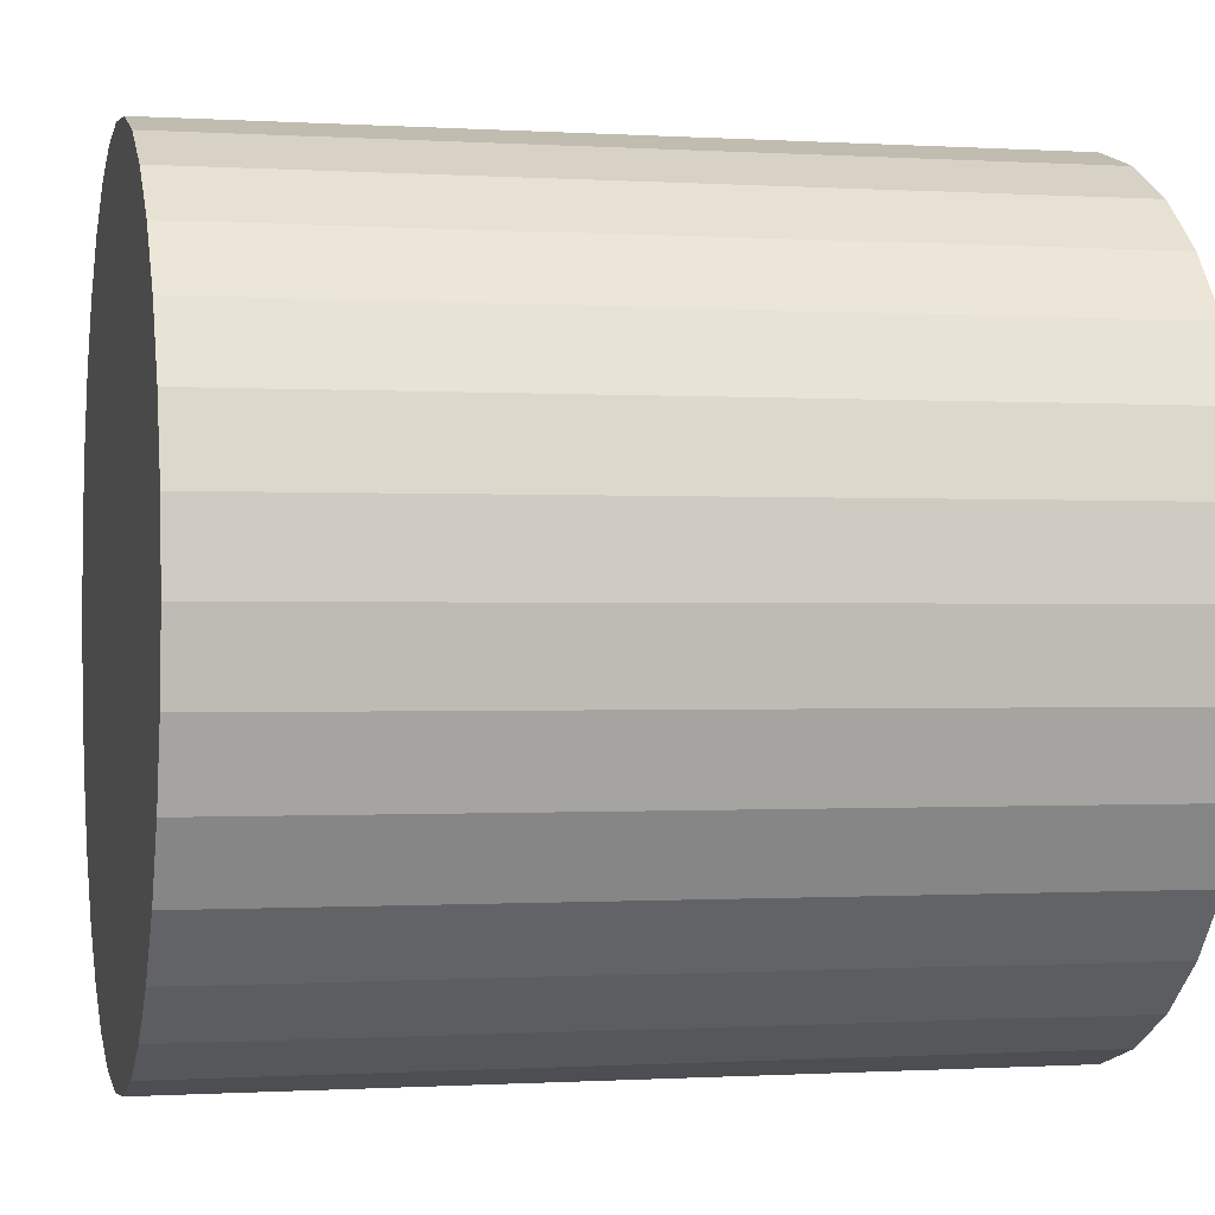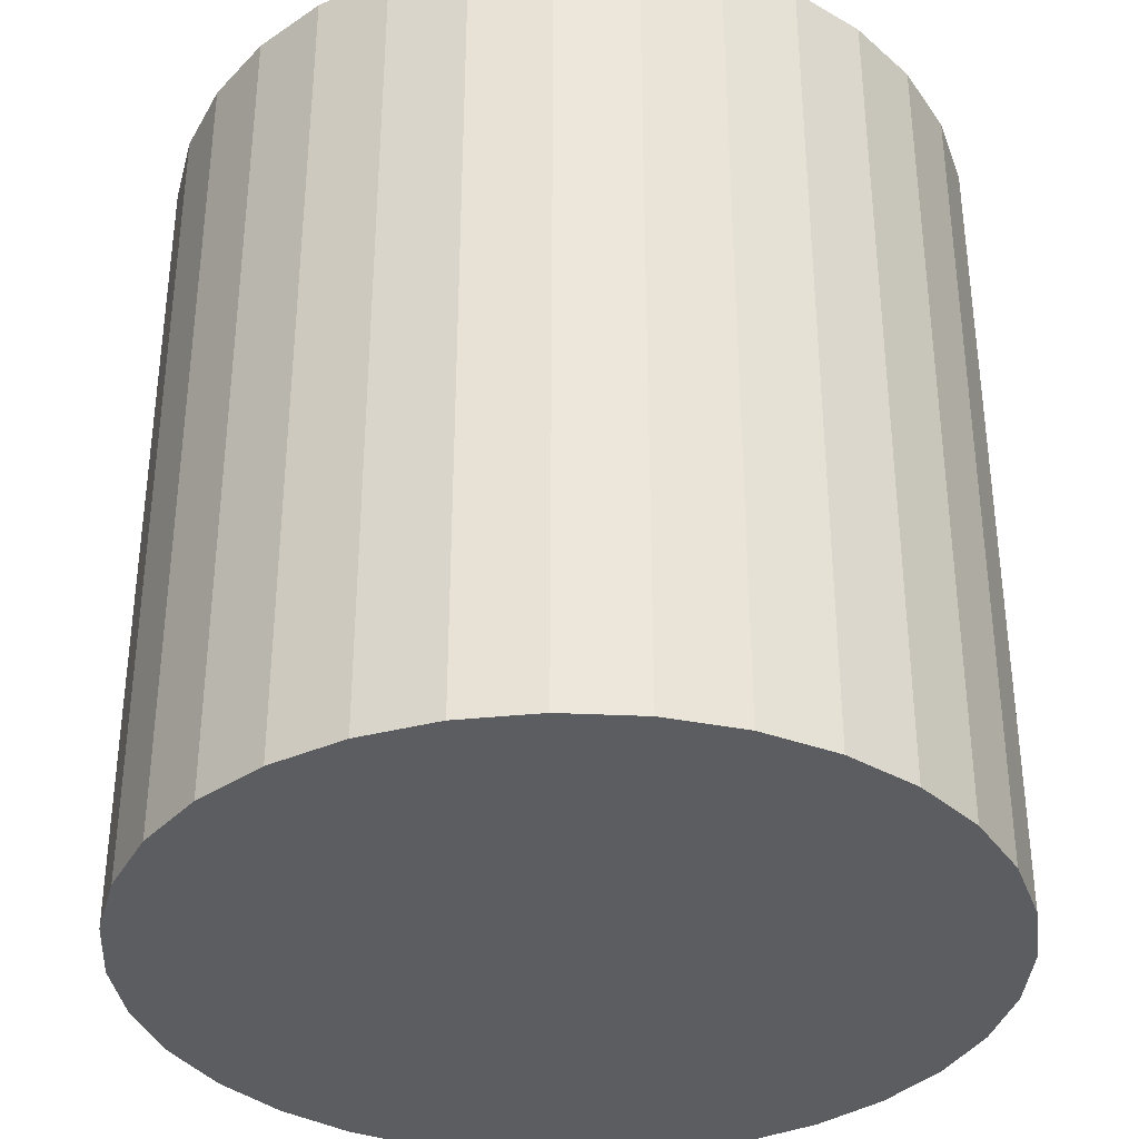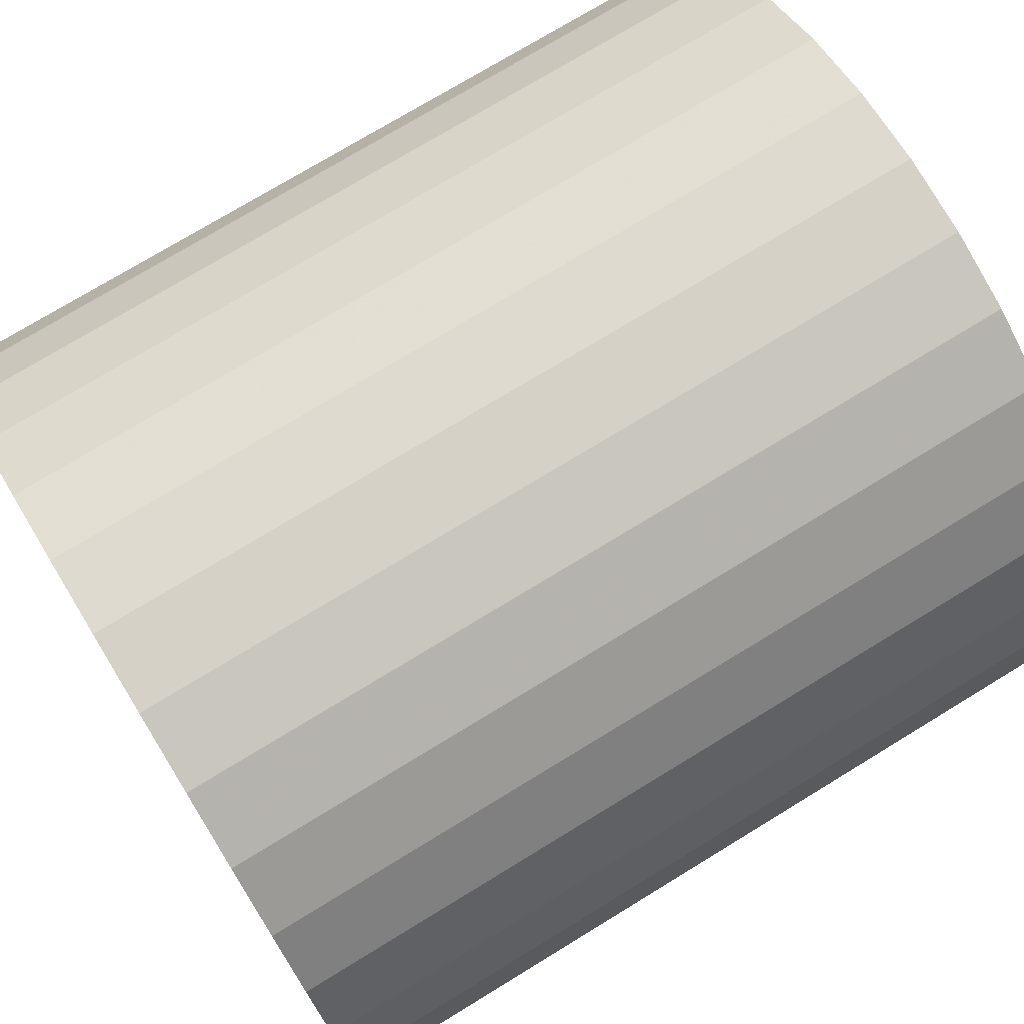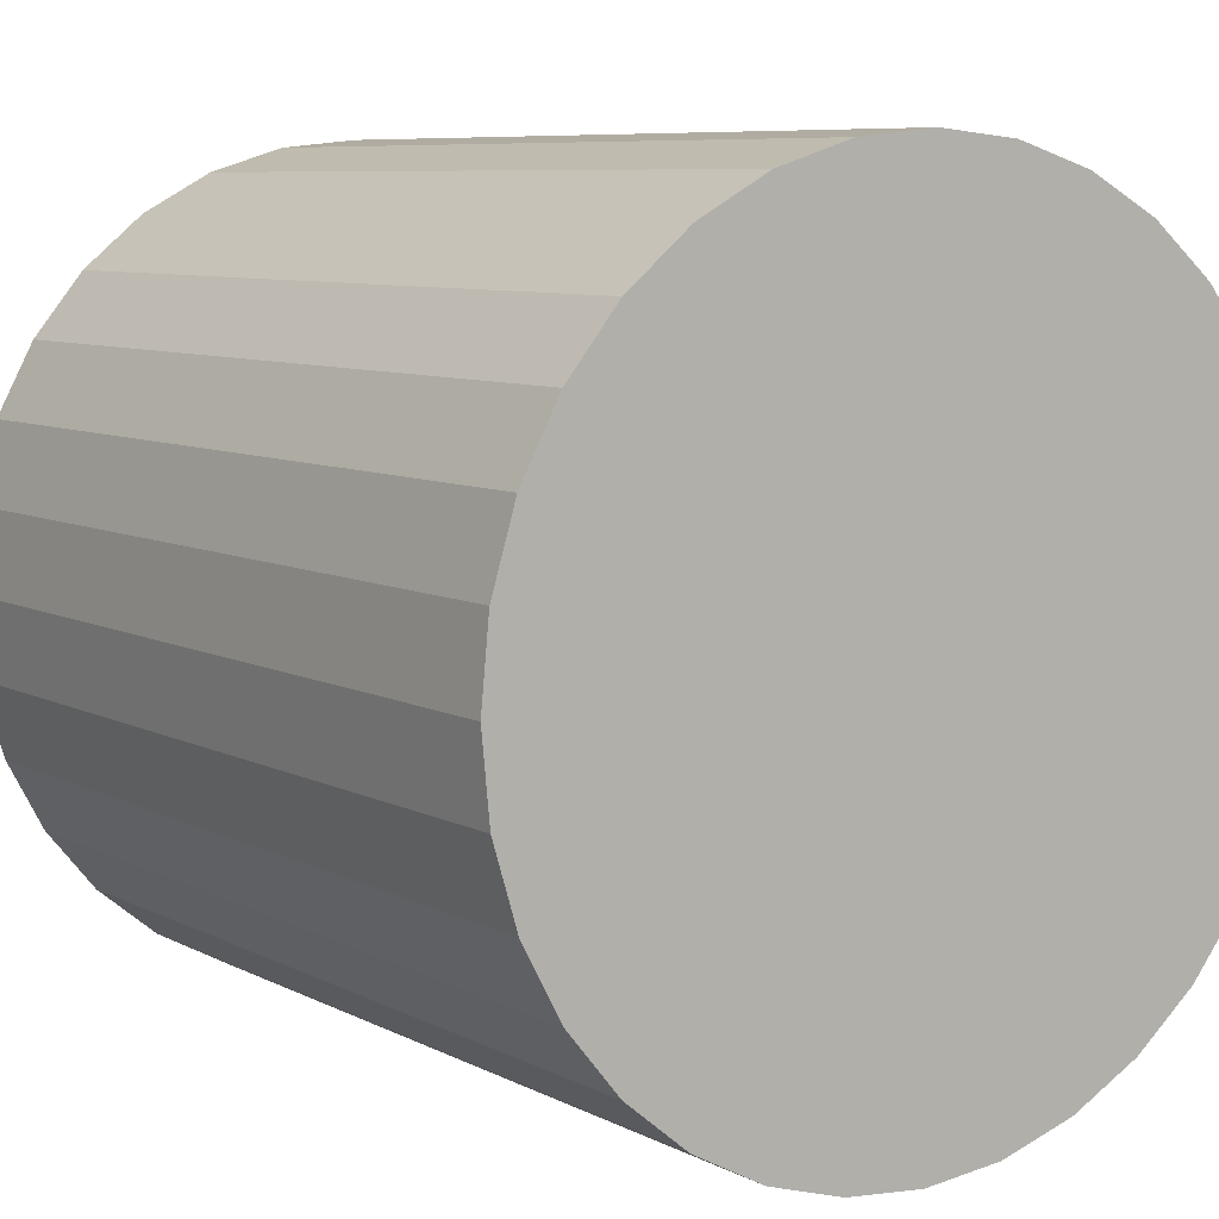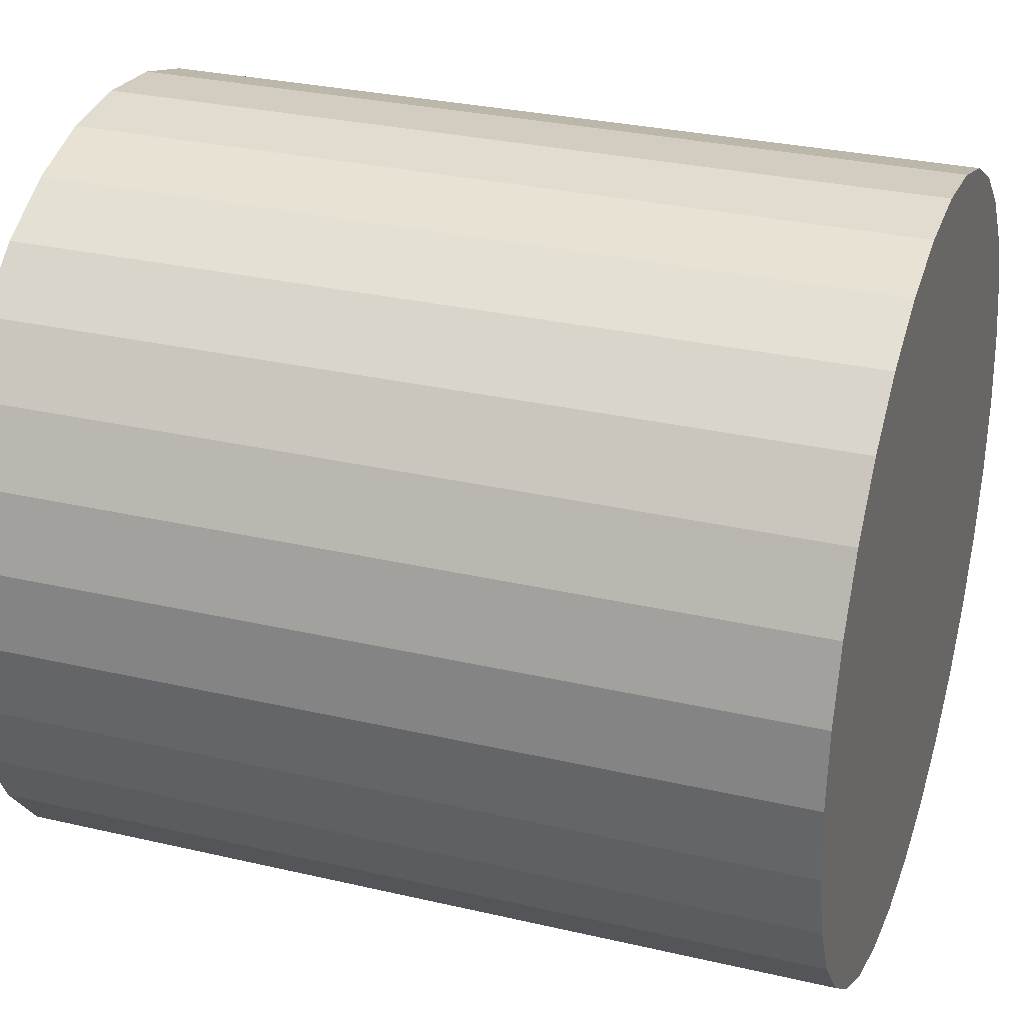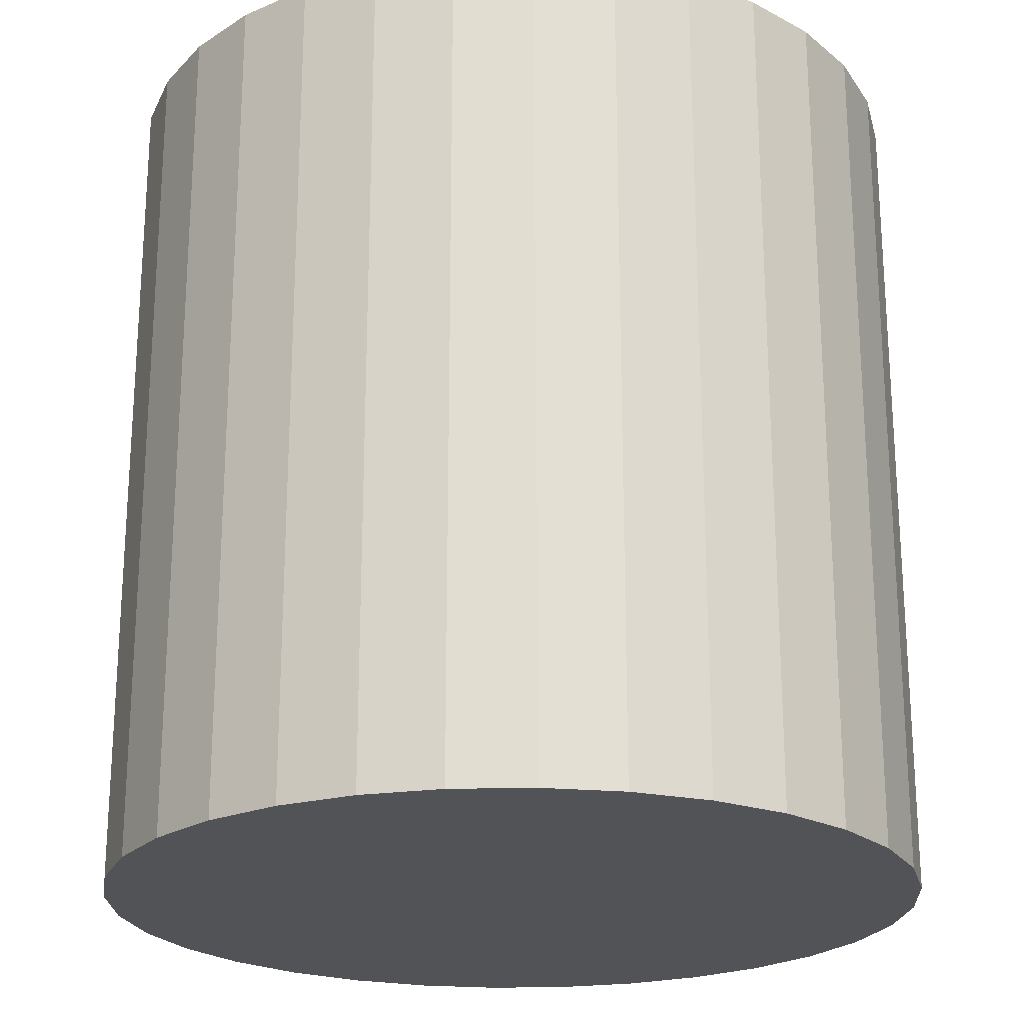
<metadata>
{"format":"obj","ext":"obj","renderer":"f3d","projection":"perspective","resolution":1024,"background":"white","views":[{"elev":-0.5,"azim":-103.3,"up":"+Y"},{"elev":-35.5,"azim":137.1,"up":"+Z"},{"elev":74.7,"azim":58.6,"up":"+Y"},{"elev":7.6,"azim":-35.2,"up":"+Y"},{"elev":29.7,"azim":-71.1,"up":"+Y"},{"elev":-22.4,"azim":-70.6,"up":"+Z"}]}
</metadata>
<code>
v 0 0 -0.02833
v 0.02722 0 -0.02833
v 0.02722 0 0.02833
v 0 0 0.02833
v 0.0267 0.005311 -0.02833
v 0.0267 0.005311 0.02833
v 0.02515 0.01042 -0.02833
v 0.02515 0.01042 0.02833
v 0.02263 0.01512 -0.02833
v 0.02263 0.01512 0.02833
v 0.01925 0.01925 -0.02833
v 0.01925 0.01925 0.02833
v 0.01512 0.02263 -0.02833
v 0.01512 0.02263 0.02833
v 0.01042 0.02515 -0.02833
v 0.01042 0.02515 0.02833
v 0.005311 0.0267 -0.02833
v 0.005311 0.0267 0.02833
v 0 0.02722 -0.02833
v 0 0.02722 0.02833
v -0.005311 0.0267 -0.02833
v -0.005311 0.0267 0.02833
v -0.01042 0.02515 -0.02833
v -0.01042 0.02515 0.02833
v -0.01512 0.02263 -0.02833
v -0.01512 0.02263 0.02833
v -0.01925 0.01925 -0.02833
v -0.01925 0.01925 0.02833
v -0.02263 0.01512 -0.02833
v -0.02263 0.01512 0.02833
v -0.02515 0.01042 -0.02833
v -0.02515 0.01042 0.02833
v -0.0267 0.005311 -0.02833
v -0.0267 0.005311 0.02833
v -0.02722 0 -0.02833
v -0.02722 0 0.02833
v -0.0267 -0.005311 -0.02833
v -0.0267 -0.005311 0.02833
v -0.02515 -0.01042 -0.02833
v -0.02515 -0.01042 0.02833
v -0.02263 -0.01512 -0.02833
v -0.02263 -0.01512 0.02833
v -0.01925 -0.01925 -0.02833
v -0.01925 -0.01925 0.02833
v -0.01512 -0.02263 -0.02833
v -0.01512 -0.02263 0.02833
v -0.01042 -0.02515 -0.02833
v -0.01042 -0.02515 0.02833
v -0.005311 -0.0267 -0.02833
v -0.005311 -0.0267 0.02833
v -0 -0.02722 -0.02833
v -0 -0.02722 0.02833
v 0.005311 -0.0267 -0.02833
v 0.005311 -0.0267 0.02833
v 0.01042 -0.02515 -0.02833
v 0.01042 -0.02515 0.02833
v 0.01512 -0.02263 -0.02833
v 0.01512 -0.02263 0.02833
v 0.01925 -0.01925 -0.02833
v 0.01925 -0.01925 0.02833
v 0.02263 -0.01512 -0.02833
v 0.02263 -0.01512 0.02833
v 0.02515 -0.01042 -0.02833
v 0.02515 -0.01042 0.02833
v 0.0267 -0.005311 -0.02833
v 0.0267 -0.005311 0.02833
f 2 1 5
f 2 5 3
f 3 5 6
f 3 6 4
f 5 1 7
f 5 7 6
f 6 7 8
f 6 8 4
f 7 1 9
f 7 9 8
f 8 9 10
f 8 10 4
f 9 1 11
f 9 11 10
f 10 11 12
f 10 12 4
f 11 1 13
f 11 13 12
f 12 13 14
f 12 14 4
f 13 1 15
f 13 15 14
f 14 15 16
f 14 16 4
f 15 1 17
f 15 17 16
f 16 17 18
f 16 18 4
f 17 1 19
f 17 19 18
f 18 19 20
f 18 20 4
f 19 1 21
f 19 21 20
f 20 21 22
f 20 22 4
f 21 1 23
f 21 23 22
f 22 23 24
f 22 24 4
f 23 1 25
f 23 25 24
f 24 25 26
f 24 26 4
f 25 1 27
f 25 27 26
f 26 27 28
f 26 28 4
f 27 1 29
f 27 29 28
f 28 29 30
f 28 30 4
f 29 1 31
f 29 31 30
f 30 31 32
f 30 32 4
f 31 1 33
f 31 33 32
f 32 33 34
f 32 34 4
f 33 1 35
f 33 35 34
f 34 35 36
f 34 36 4
f 35 1 37
f 35 37 36
f 36 37 38
f 36 38 4
f 37 1 39
f 37 39 38
f 38 39 40
f 38 40 4
f 39 1 41
f 39 41 40
f 40 41 42
f 40 42 4
f 41 1 43
f 41 43 42
f 42 43 44
f 42 44 4
f 43 1 45
f 43 45 44
f 44 45 46
f 44 46 4
f 45 1 47
f 45 47 46
f 46 47 48
f 46 48 4
f 47 1 49
f 47 49 48
f 48 49 50
f 48 50 4
f 49 1 51
f 49 51 50
f 50 51 52
f 50 52 4
f 51 1 53
f 51 53 52
f 52 53 54
f 52 54 4
f 53 1 55
f 53 55 54
f 54 55 56
f 54 56 4
f 55 1 57
f 55 57 56
f 56 57 58
f 56 58 4
f 57 1 59
f 57 59 58
f 58 59 60
f 58 60 4
f 59 1 61
f 59 61 60
f 60 61 62
f 60 62 4
f 61 1 63
f 61 63 62
f 62 63 64
f 62 64 4
f 63 1 65
f 63 65 64
f 64 65 66
f 64 66 4
f 65 1 2
f 65 2 66
f 66 2 3
f 66 3 4

</code>
